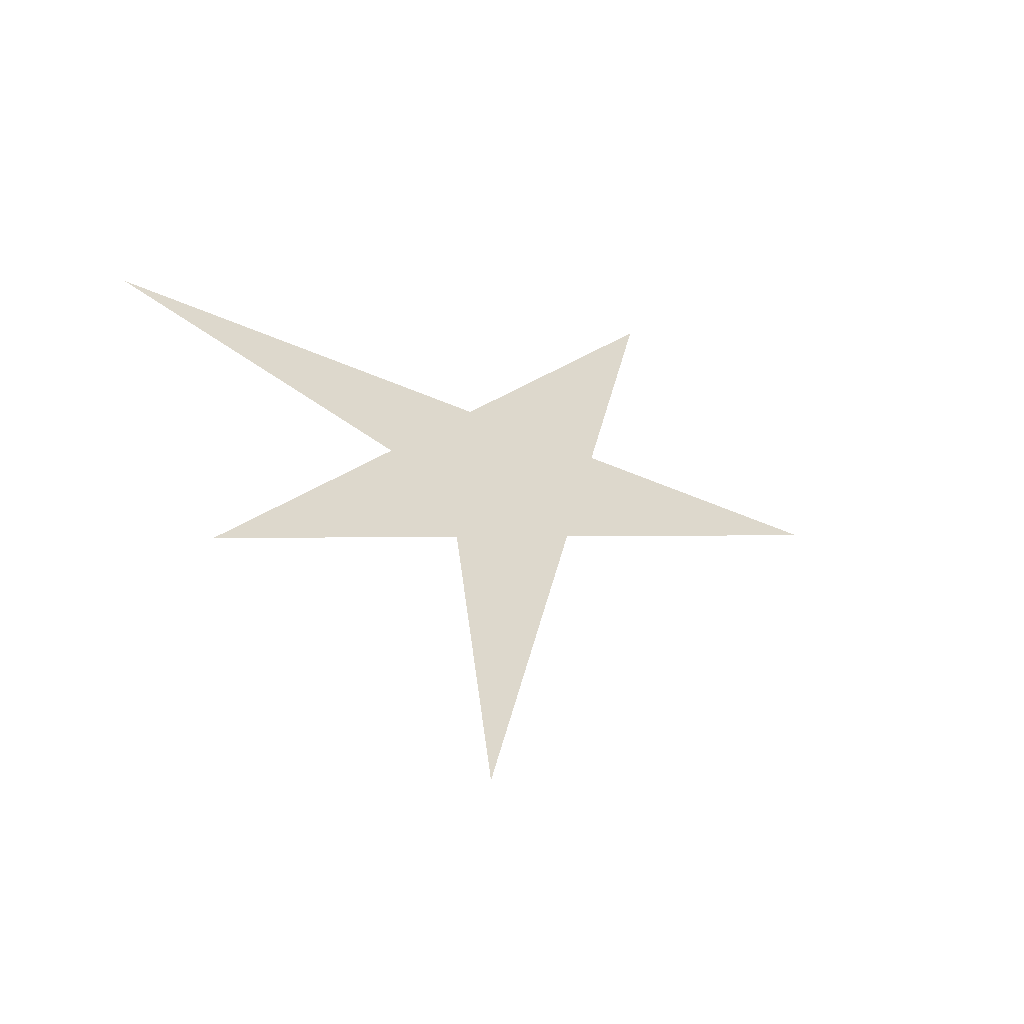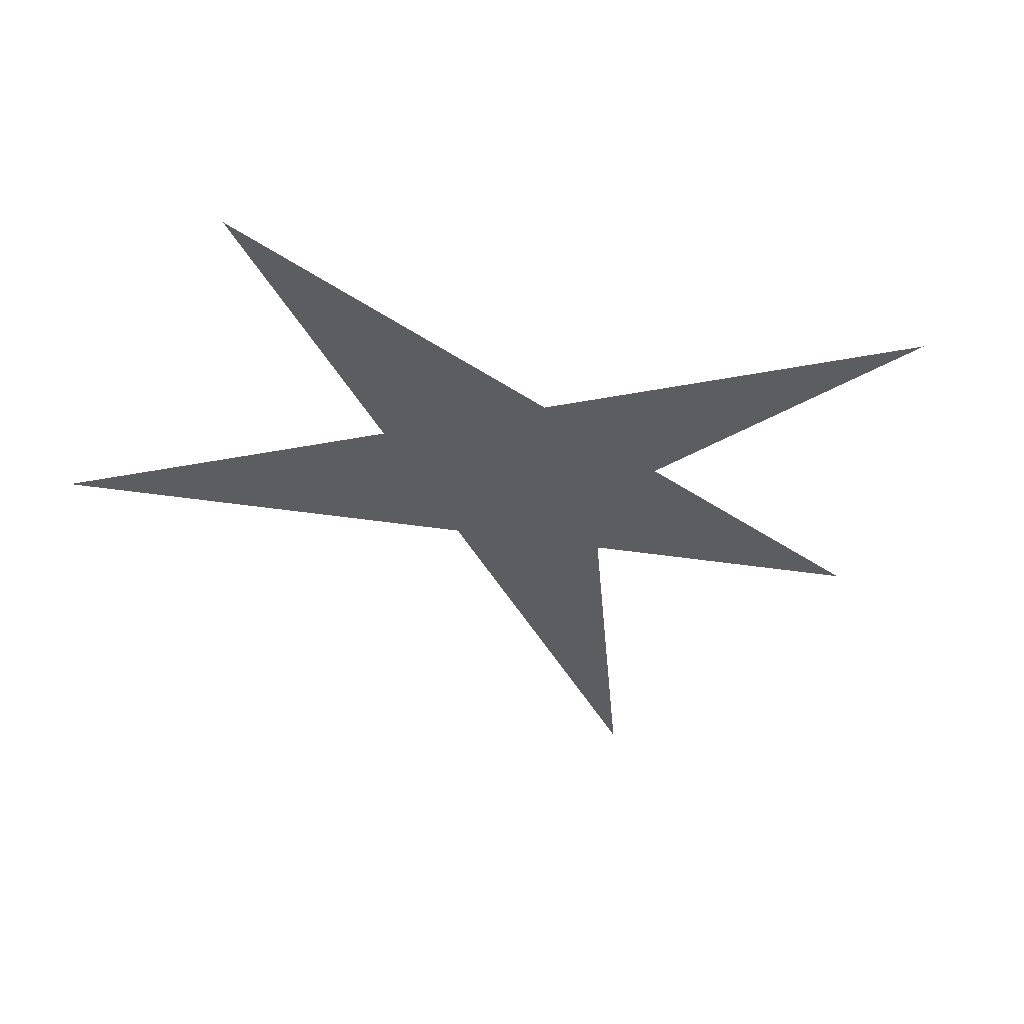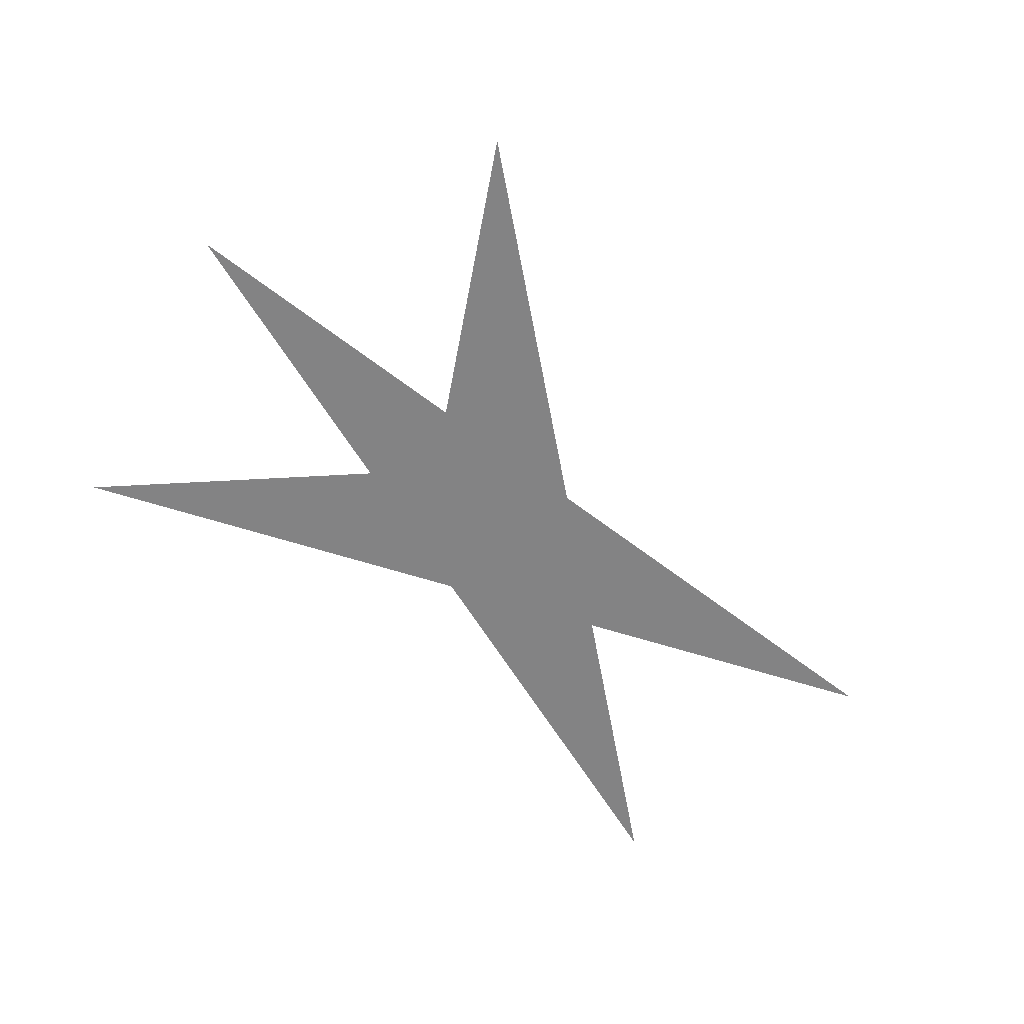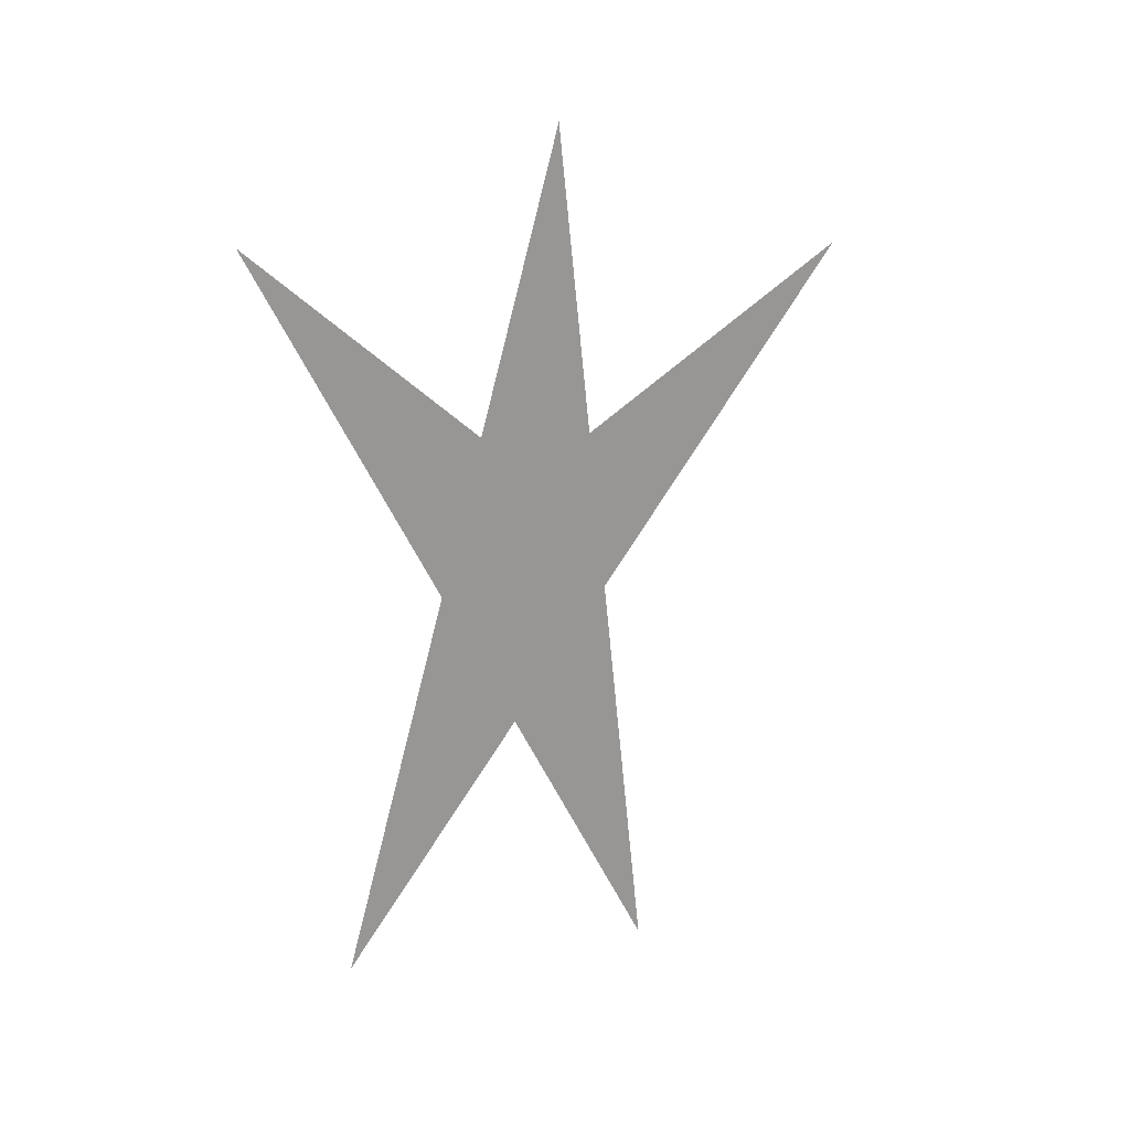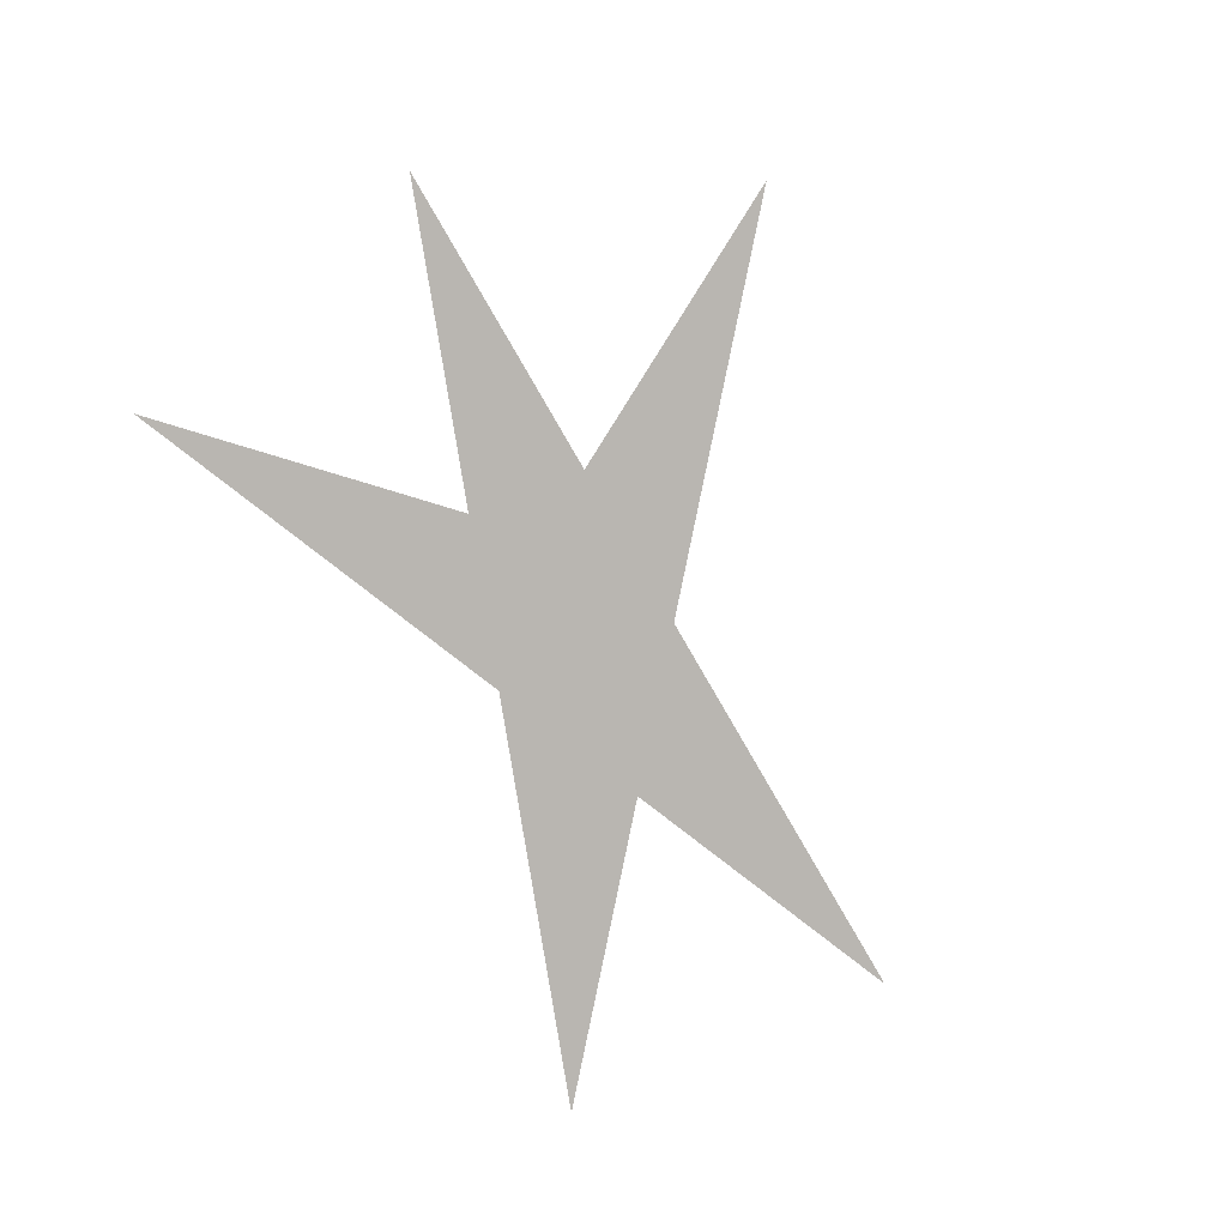
<metadata>
{"format":"obj","ext":"obj","renderer":"f3d","projection":"perspective","resolution":1024,"background":"white","views":[{"elev":-16.9,"azim":-26.2,"up":"+Y"},{"elev":13.7,"azim":177.0,"up":"+Y"},{"elev":-31.0,"azim":-19.5,"up":"+Z"},{"elev":-46.0,"azim":-71.2,"up":"+Z"},{"elev":-52.6,"azim":-45.2,"up":"+Z"}]}
</metadata>
<code>
v 0.309 0 1.367
v -0.309 0 -1.367
v -0.309 0 1.367
v -1.367 0.309 0
v -1.367 -0.309 0
v 1.367 0.309 0
v 1.367 -0.309 0
v 0 -1.367 0.309
v 0 -1.367 -0.309
v 0 1.367 0.309
v 0 1.367 -0.309
v 0 0.5 1.309
v 0 0.5 1.309
v 0 0.5 -1.309
v 0 0.5 -1.309
v 0 -0.5 1.309
v 0 -0.5 1.309
v 0 -0.5 -1.309
v 0 -0.5 -1.309
v 1.309 0 0.5
v 1.309 0 0.5
v 1.309 0 -0.5
v 1.309 0 -0.5
v -1.309 0 0.5
v -1.309 0 0.5
v -1.309 0 -0.5
v -1.309 0 -0.5
v 0.5 1.309 0
v 0.5 1.309 0
v 0.5 -1.309 0
v 0.5 -1.309 0
v -0.5 1.309 0
v -0.5 1.309 0
v -0.5 -1.309 0
v -0.5 -1.309 0
v -0.2678 -0.9334 -1.01
v -0.2678 -0.9334 1.01
v -0.2678 0.9334 -1.01
v -0.2678 0.9334 1.01
v 0.2678 -0.9334 -1.01
v 0.2678 -0.9334 1.01
v 0.2678 0.9334 -1.01
v 0.2678 0.9334 1.01
v -1.01 -0.2678 -0.9334
v -1.01 -0.2678 0.9334
v -1.01 0.2678 -0.9334
v -1.01 0.2678 0.9334
v 1.01 -0.2678 -0.9334
v 1.01 -0.2678 0.9334
v 1.01 0.2678 -0.9334
v 1.01 0.2678 0.9334
v -0.9334 -1.01 -0.2678
v -0.9334 -1.01 0.2678
v -0.9334 1.01 -0.2678
v -0.9334 1.01 0.2678
v 0.9334 -1.01 -0.2678
v 0.9334 -1.01 0.2678
v 0.9334 1.01 -0.2678
v 0.9334 1.01 0.2678
v -0.1859 0 -0.3008
v -0.1859 0 0.3008
v 0.1859 0 -0.3008
v 0.1859 0 0.3008
v -0.3008 -0.1859 0
v -0.3008 0.1859 0
v 0.3008 -0.1859 0
v 0.3008 0.1859 0
v 0 -0.3008 -0.1859
v 0 -0.3008 0.1859
v 0 0.3008 -0.1859
v 0 0.3008 0.1859
v -0.5769 -0.4334 -1.201
v -0.5769 -0.4334 1.201
v -0.5769 0.4334 -1.201
v -0.5769 0.4334 1.201
v 0.5769 -0.4334 -1.201
v 0.5769 -0.4334 1.201
v 0.5769 0.4334 -1.201
v 0.5769 0.4334 1.201
v -1.201 -0.5769 -0.4334
v -1.201 -0.5769 0.4334
v -1.201 0.5769 -0.4334
v -1.201 0.5769 0.4334
v 1.201 -0.5769 -0.4334
v 1.201 -0.5769 0.4334
v 1.201 0.5769 -0.4334
v 1.201 0.5769 0.4334
v -0.4334 -1.201 -0.5769
v -0.4334 -1.201 0.5769
v -0.4334 1.201 -0.5769
v -0.4334 1.201 0.5769
v 0.4334 -1.201 -0.5769
v 0.4334 -1.201 0.5769
v 0.4334 1.201 -0.5769
v 0.4334 1.201 0.5769
v 0.809 0.809 0.809
v 0.809 0.809 0.809
v 0.809 0.809 -0.809
v 0.809 0.809 -0.809
v 0.809 -0.809 0.809
v 0.809 -0.809 0.809
v 0.809 -0.809 -0.809
v 0.809 -0.809 -0.809
v -0.809 0.809 0.809
v -0.809 0.809 0.809
v -0.809 0.809 -0.809
v -0.809 0.809 -0.809
v -0.809 -0.809 0.809
v -0.809 -0.809 0.809
v -0.809 -0.809 -0.809
v -0.809 -0.809 -0.809
v 0.309 0 -1.367
f 64 89 98 81 22 4
f 64 4 22 81 98 89

</code>
